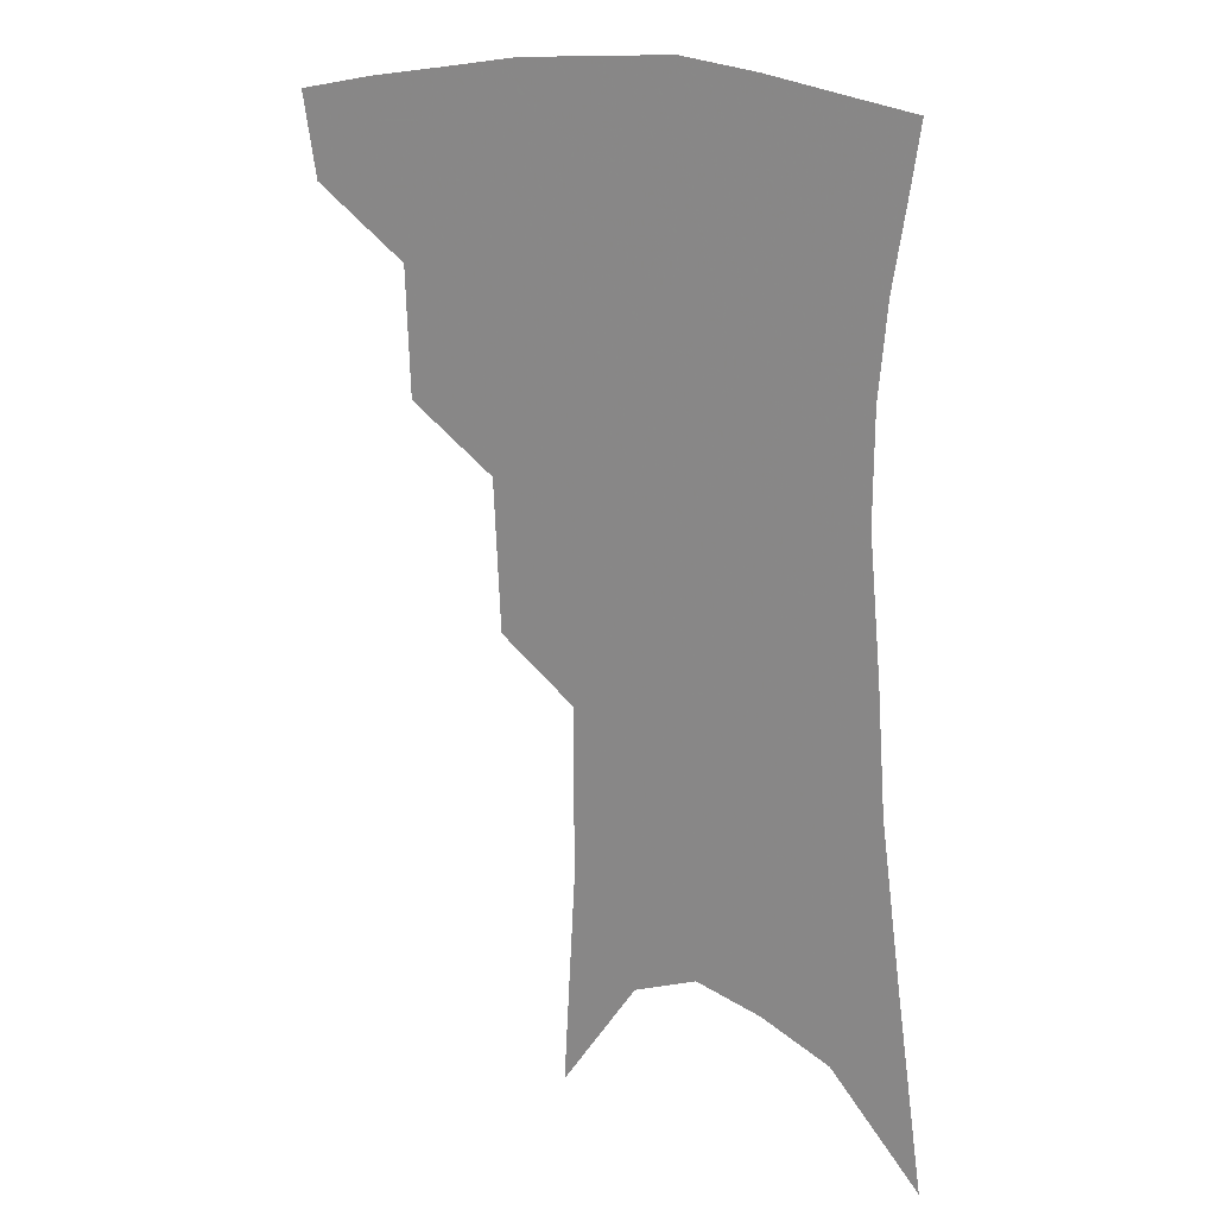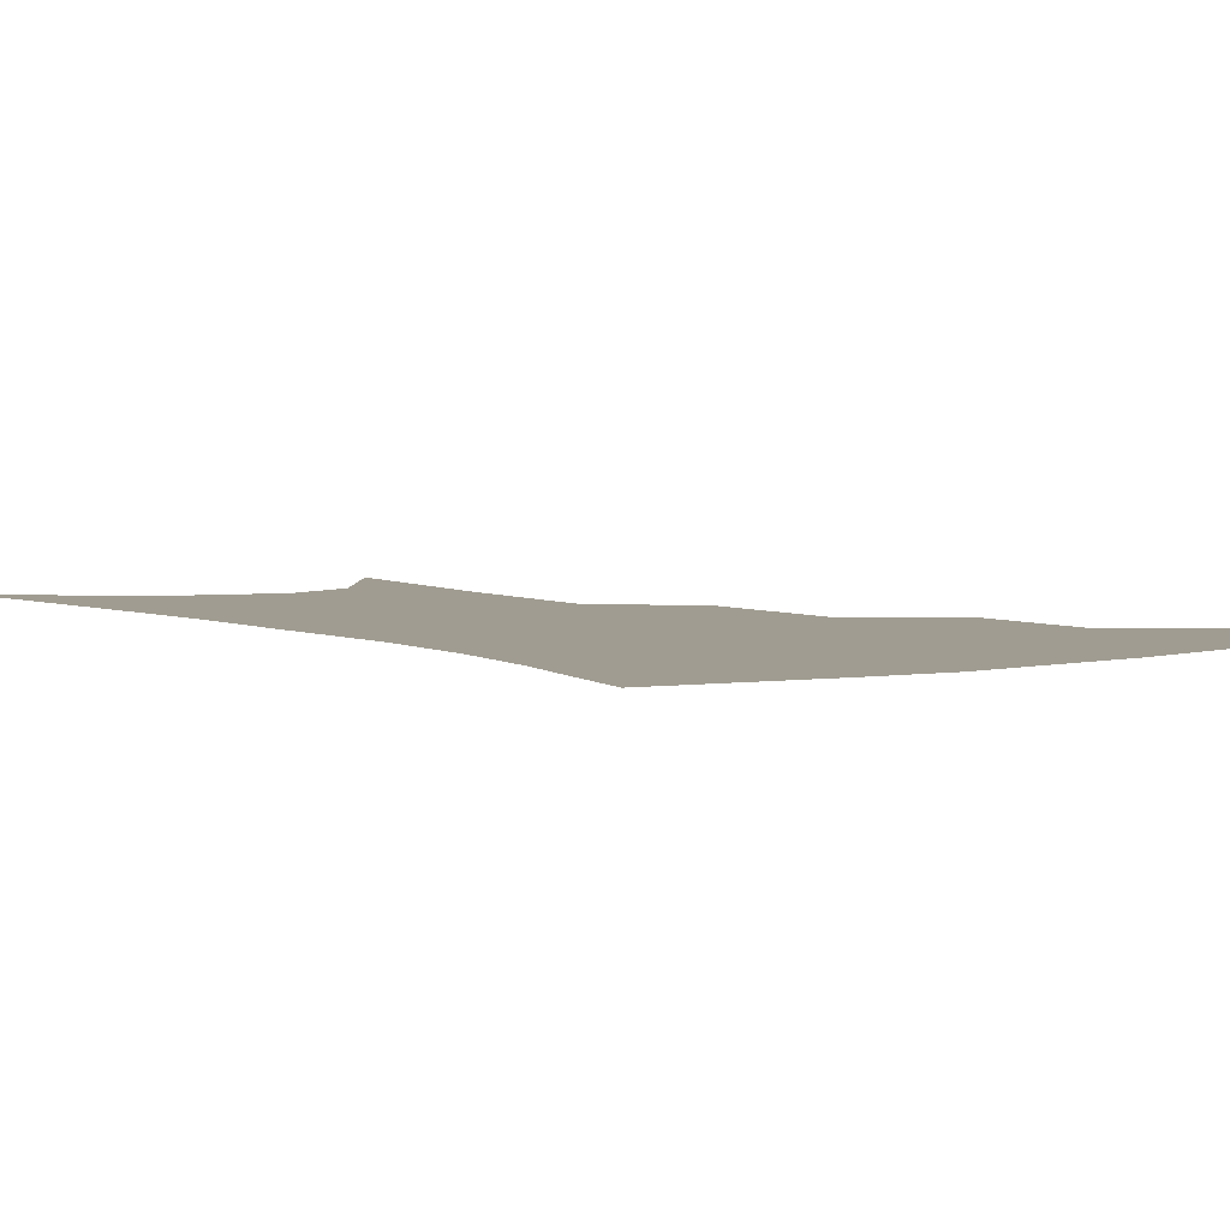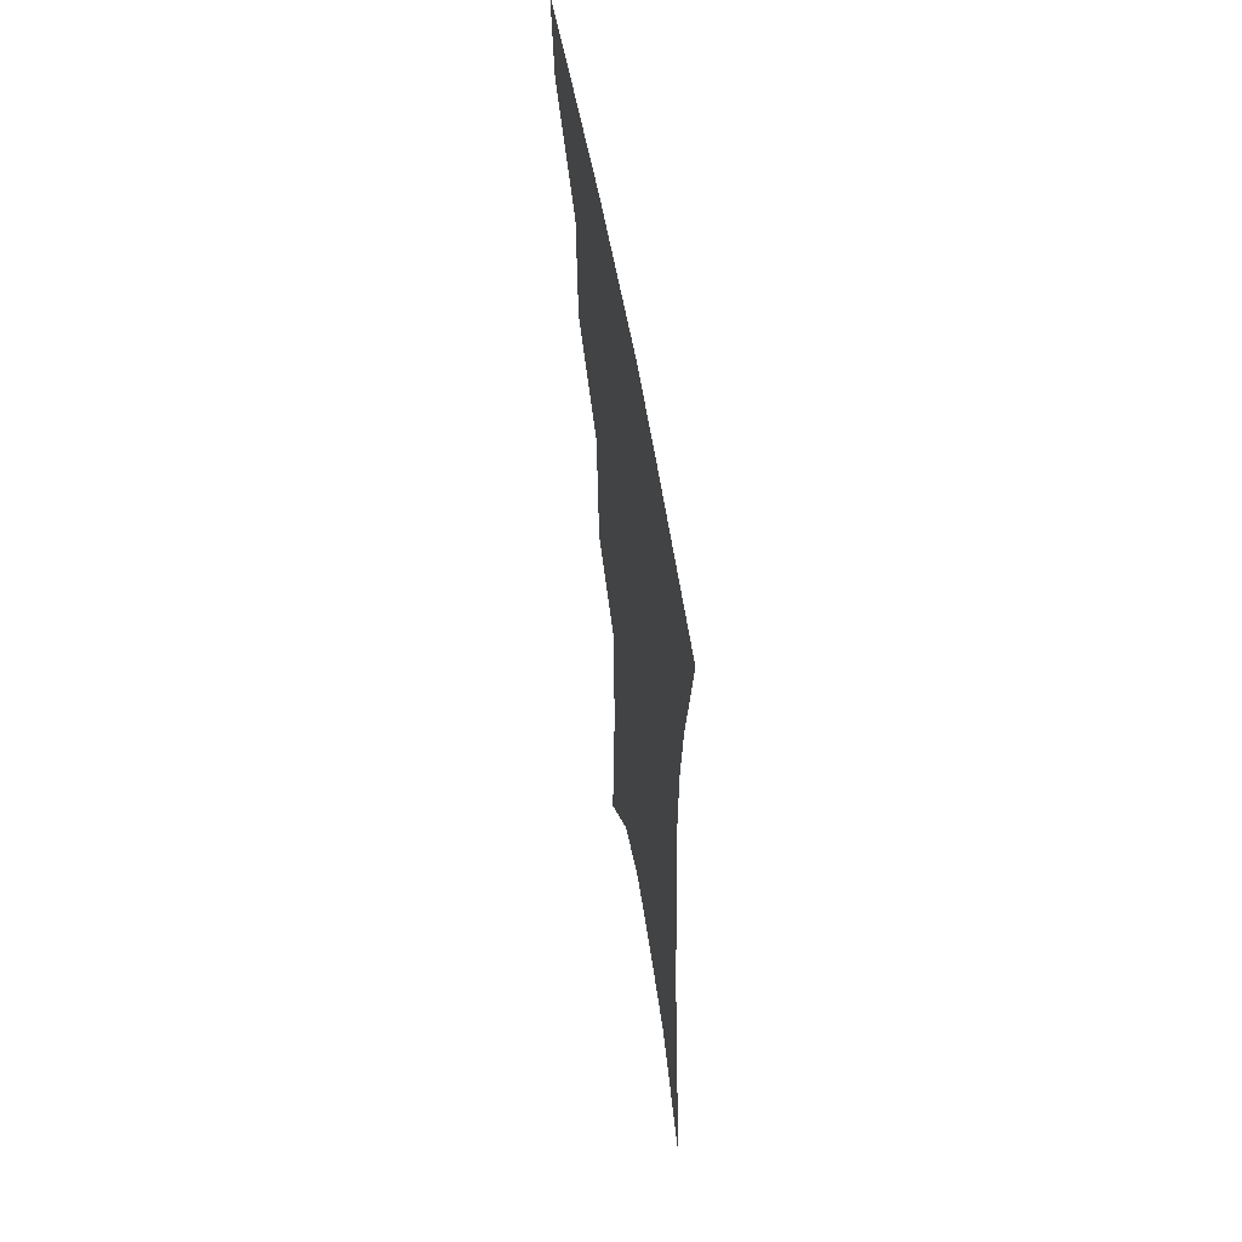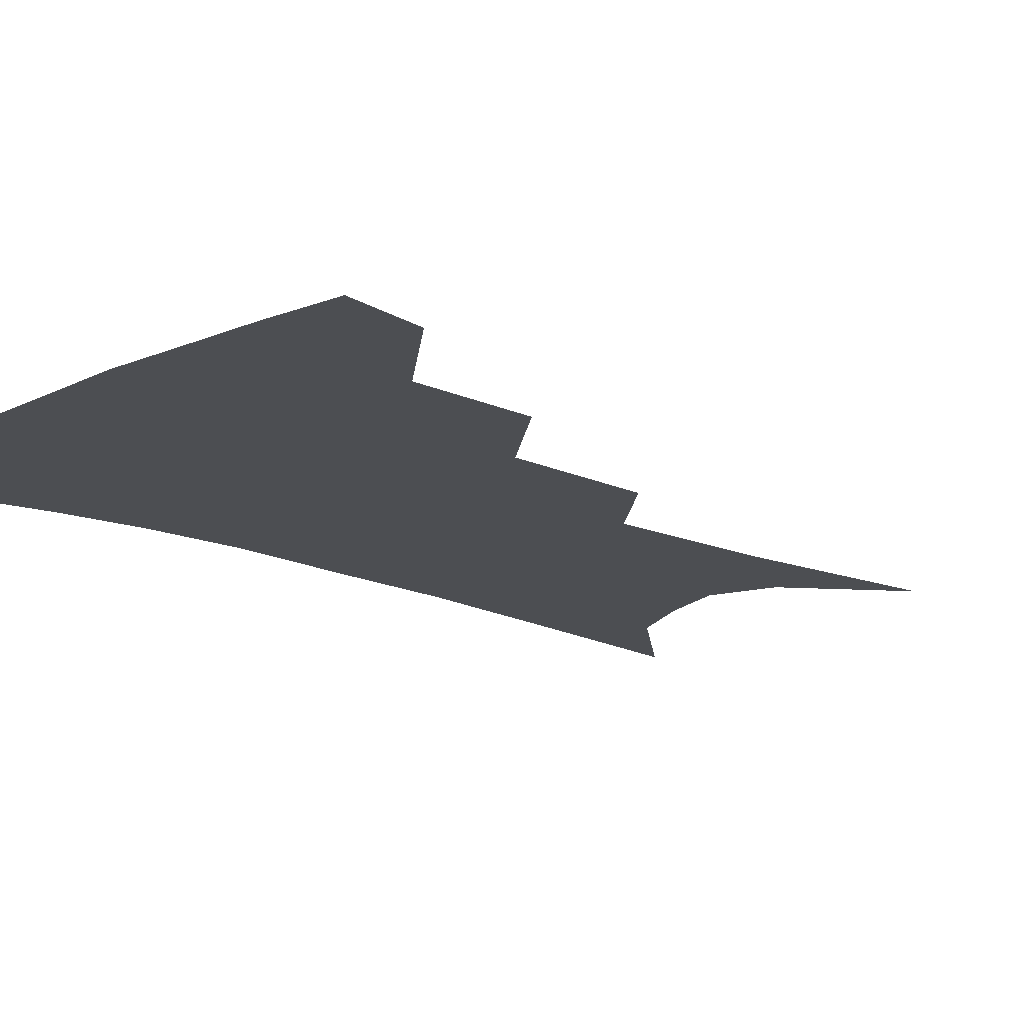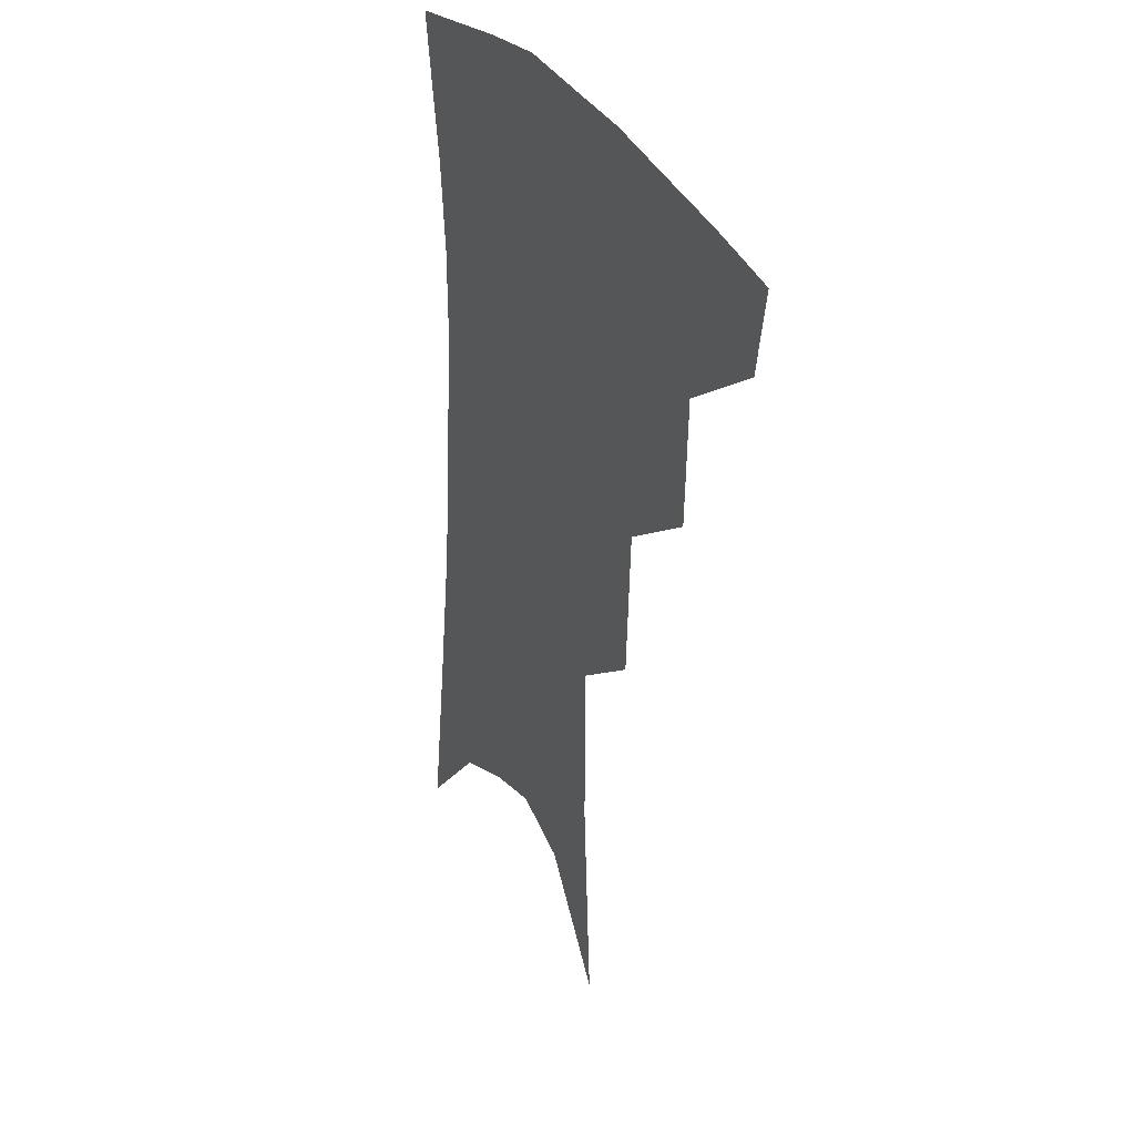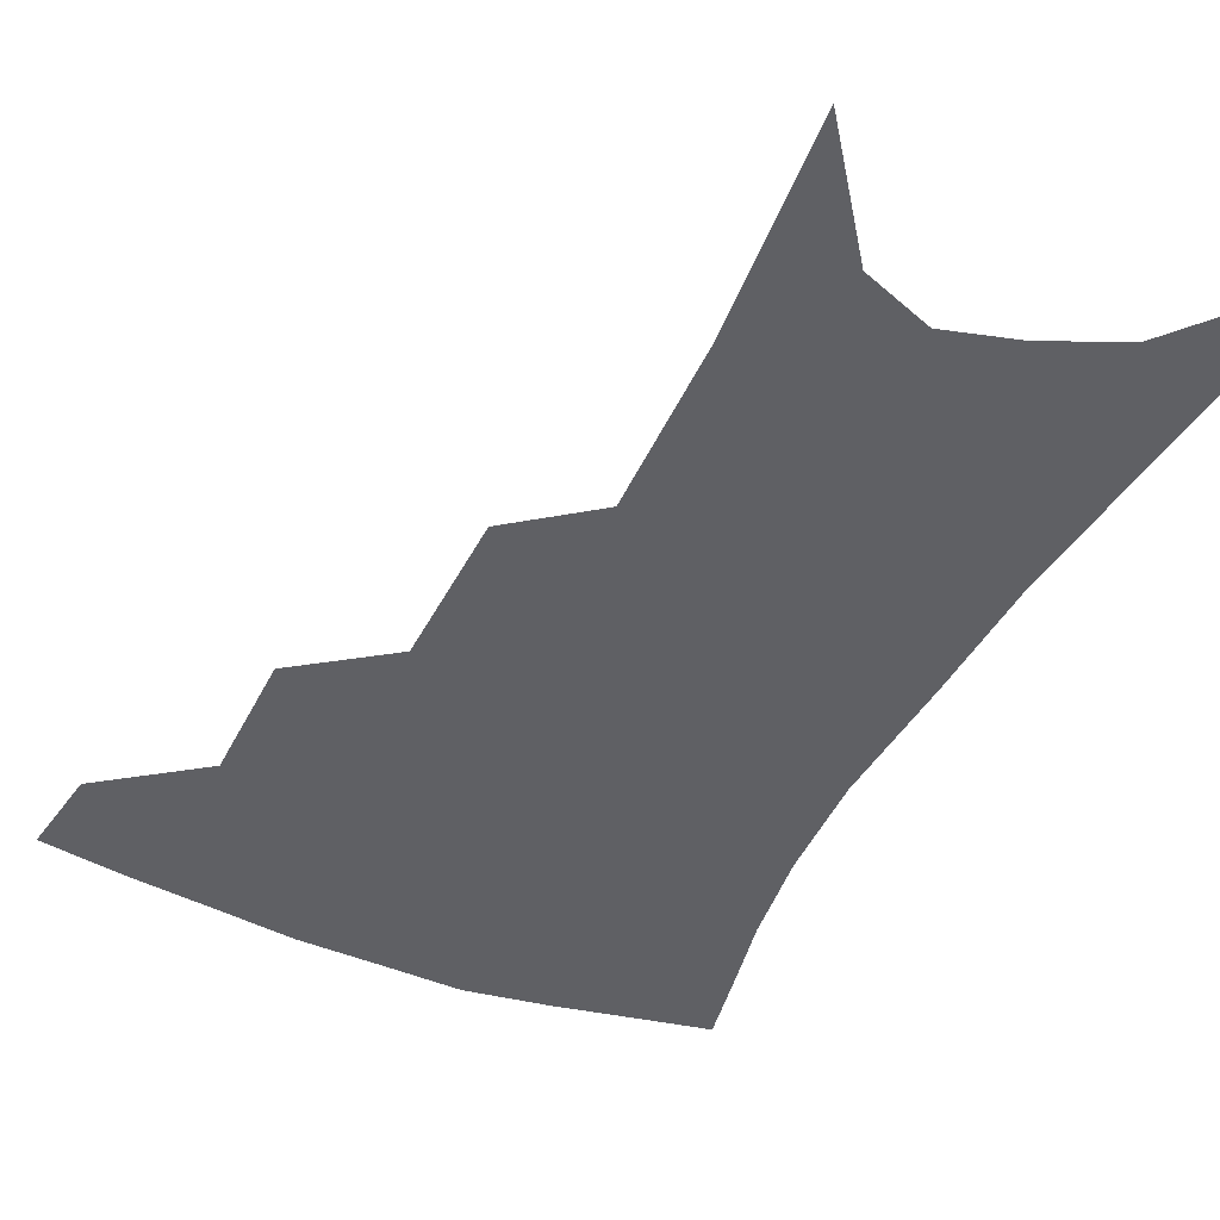
<metadata>
{"format":"obj","ext":"obj","renderer":"f3d","projection":"perspective","resolution":1024,"background":"white","views":[{"elev":19.3,"azim":32.9,"up":"+Y"},{"elev":4.4,"azim":147.2,"up":"+Z"},{"elev":61.2,"azim":80.2,"up":"+Y"},{"elev":-16.6,"azim":-130.4,"up":"+Z"},{"elev":32.3,"azim":-117.5,"up":"+Y"},{"elev":-43.9,"azim":-22.8,"up":"+Z"}]}
</metadata>
<code>
v 479.7 348.2 0
v 475.2 373.6 0
v 510.8 289.5 0
v 509.4 328.2 0
v 504.8 354 0
v 499.7 378.8 0
v 540.6 225.6 0
v 538.4 271.3 0
v 535.6 307.2 0
v 532.8 334.9 0
v 528.8 358.6 0
v 524.5 383 0
v 561.2 88.99 0
v 565.1 156.3 0
v 564.9 208.5 0
v 561 245.1 0
v 559.1 284.1 0
v 557.9 315.5 0
v 555.7 339.4 0
v 552.5 362.3 0
v 548.7 387.2 0
v 585.7 125.4 0
v 585.5 178.4 0
v 583.1 220.8 0
v 580.6 257.8 0
v 579.2 291.2 0
v 578.9 320.1 0
v 578.1 342.3 0
v 576.8 364.2 0
v 573.3 389.1 0
v 606.1 134 0
v 604.1 179.9 0
v 601 227.7 0
v 599.3 263.7 0
v 598.6 294.6 0
v 598.9 321 0
v 599.5 343.8 0
v 599.5 365.2 0
v 596.9 391 0
v 627.1 129 0
v 622.6 183.4 0
v 619 228.6 0
v 617.5 263.4 0
v 617.3 294.7 0
v 618.4 320.9 0
v 620 343.2 0
v 622 364.6 0
v 621.4 388.3 0
v 649.3 119.9 0
v 642.9 175.2 0
v 638.4 220.1 0
v 636.8 254.9 0
v 636.1 288.5 0
v 637.1 318.1 0
v 639.9 341.7 0
v 643 363.2 0
v 645 384.6 0
v 677.9 89.2 0
v 669.5 147.9 0
v 662.7 197.8 0
v 660 235.1 0
v 656.1 276.4 0
v 656.3 308.6 0
v 658.9 336.6 0
v 662.9 360.5 0
v 666.2 381.3 0
v 721 391 0
f 4 5 1
f 1 5 2
f 5 6 2
f 8 9 3
f 3 9 4
f 9 10 4
f 4 10 5
f 10 11 5
f 5 11 6
f 11 12 6
f 15 16 7
f 7 16 8
f 16 17 8
f 8 17 9
f 17 18 9
f 9 18 10
f 18 19 10
f 10 19 11
f 19 20 11
f 11 20 12
f 20 21 12
f 13 22 14
f 22 23 14
f 14 23 15
f 23 24 15
f 15 24 16
f 24 25 16
f 16 25 17
f 25 26 17
f 17 26 18
f 26 27 18
f 18 27 19
f 27 28 19
f 19 28 20
f 28 29 20
f 20 29 21
f 29 30 21
f 22 31 23
f 31 32 23
f 23 32 24
f 32 33 24
f 24 33 25
f 33 34 25
f 25 34 26
f 34 35 26
f 26 35 27
f 35 36 27
f 27 36 28
f 36 37 28
f 28 37 29
f 37 38 29
f 29 38 30
f 38 39 30
f 31 40 32
f 40 41 32
f 32 41 33
f 41 42 33
f 33 42 34
f 42 43 34
f 34 43 35
f 43 44 35
f 35 44 36
f 44 45 36
f 36 45 37
f 45 46 37
f 37 46 38
f 46 47 38
f 38 47 39
f 47 48 39
f 40 49 41
f 49 50 41
f 41 50 42
f 50 51 42
f 42 51 43
f 51 52 43
f 43 52 44
f 52 53 44
f 44 53 45
f 53 54 45
f 45 54 46
f 54 55 46
f 46 55 47
f 55 56 47
f 47 56 48
f 56 57 48
f 49 58 50
f 58 59 50
f 50 59 51
f 59 60 51
f 51 60 52
f 60 61 52
f 52 61 53
f 61 62 53
f 53 62 54
f 62 63 54
f 54 63 55
f 63 64 55
f 55 64 56
f 64 65 56
f 56 65 57
f 65 66 57

</code>
